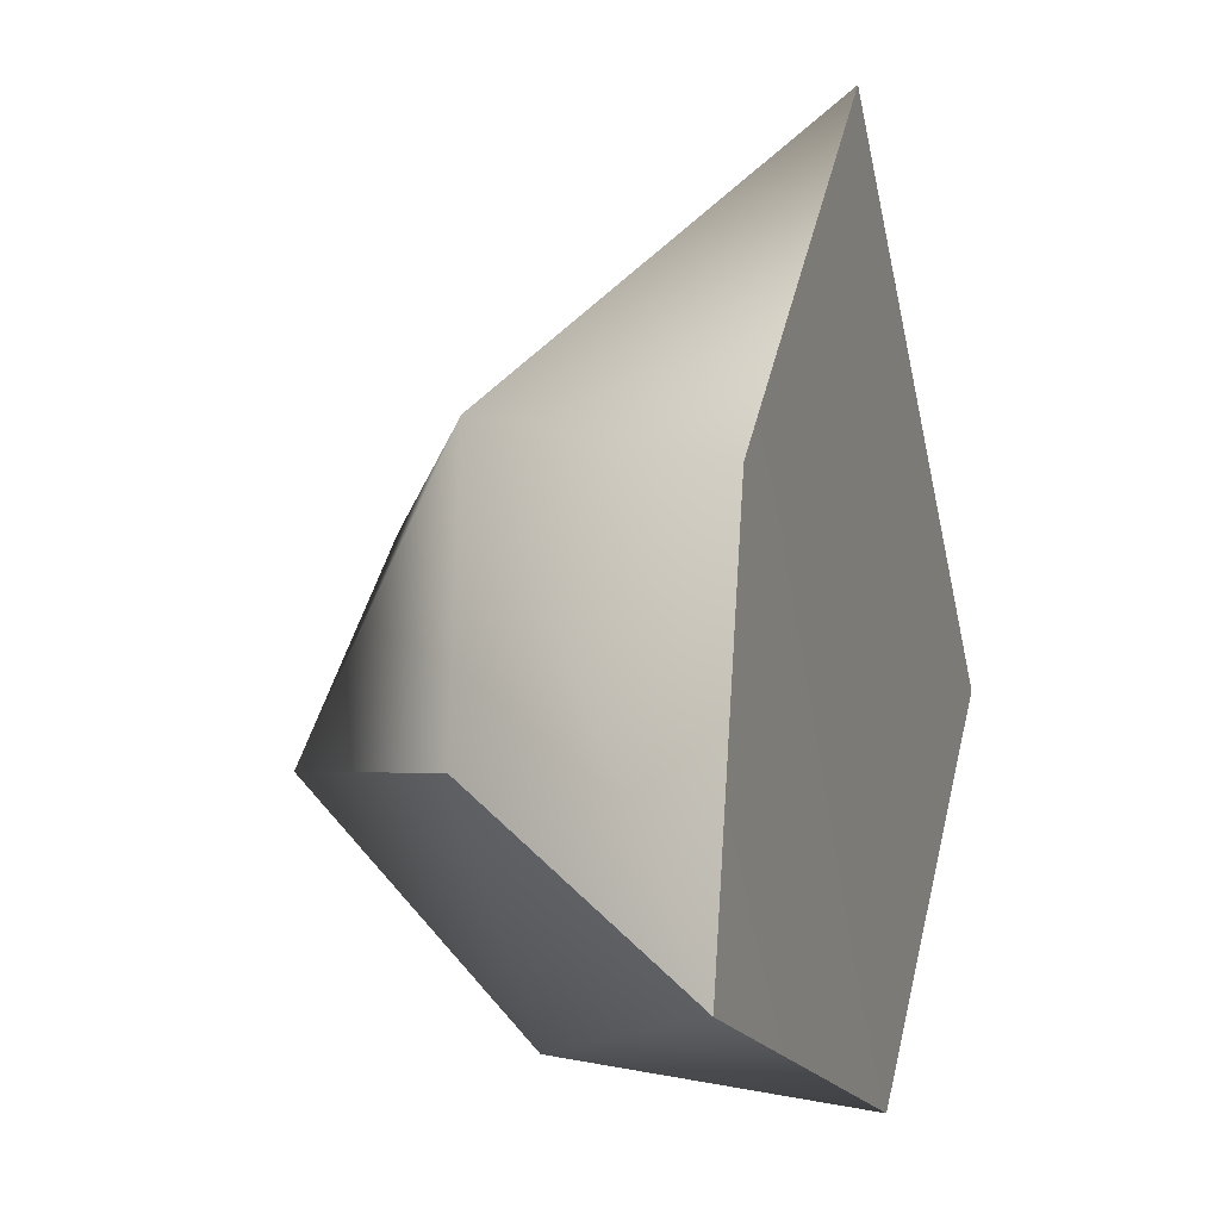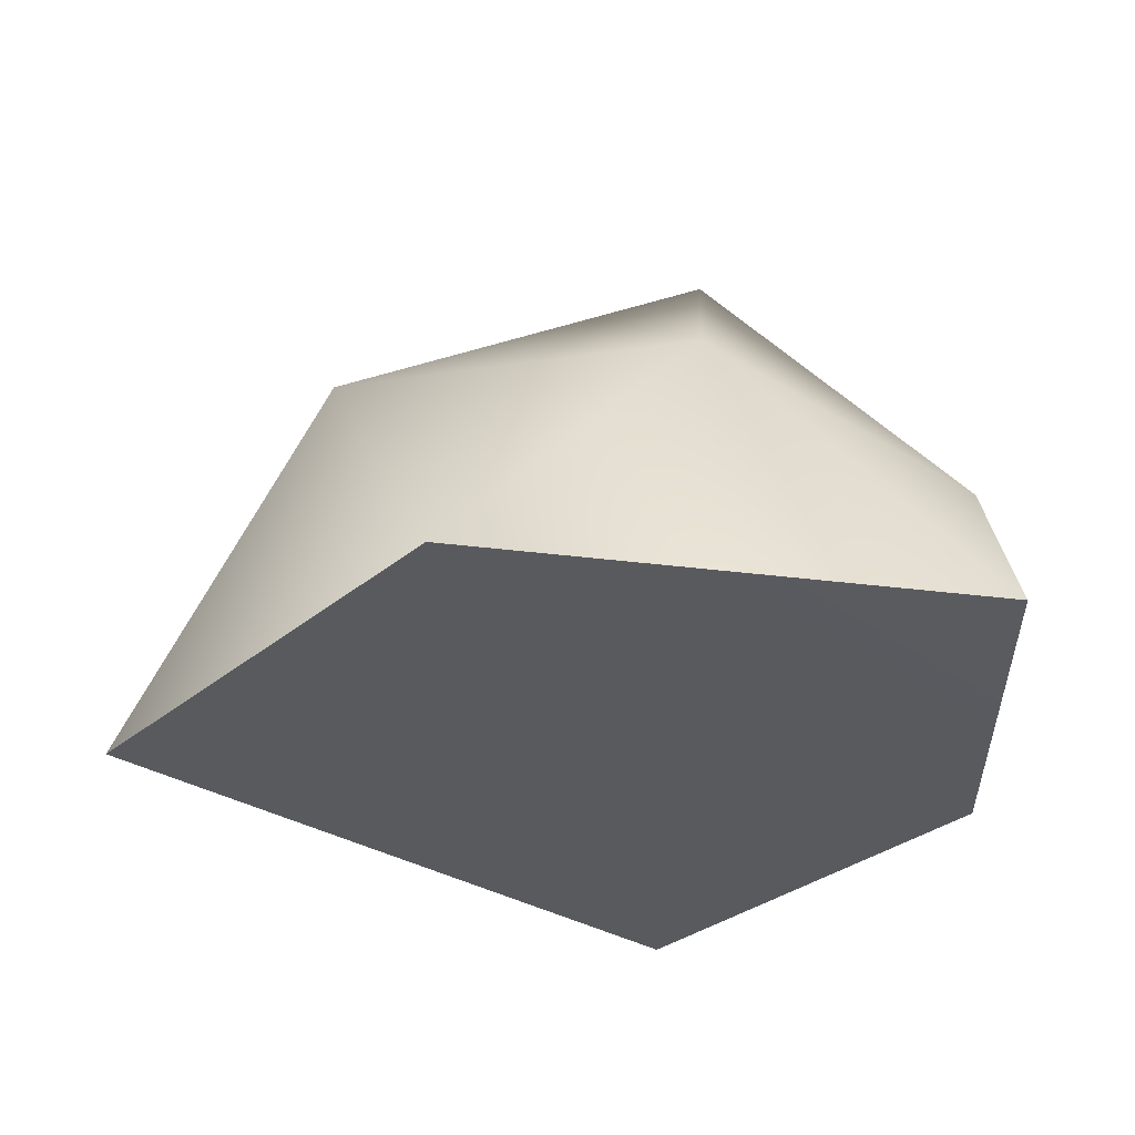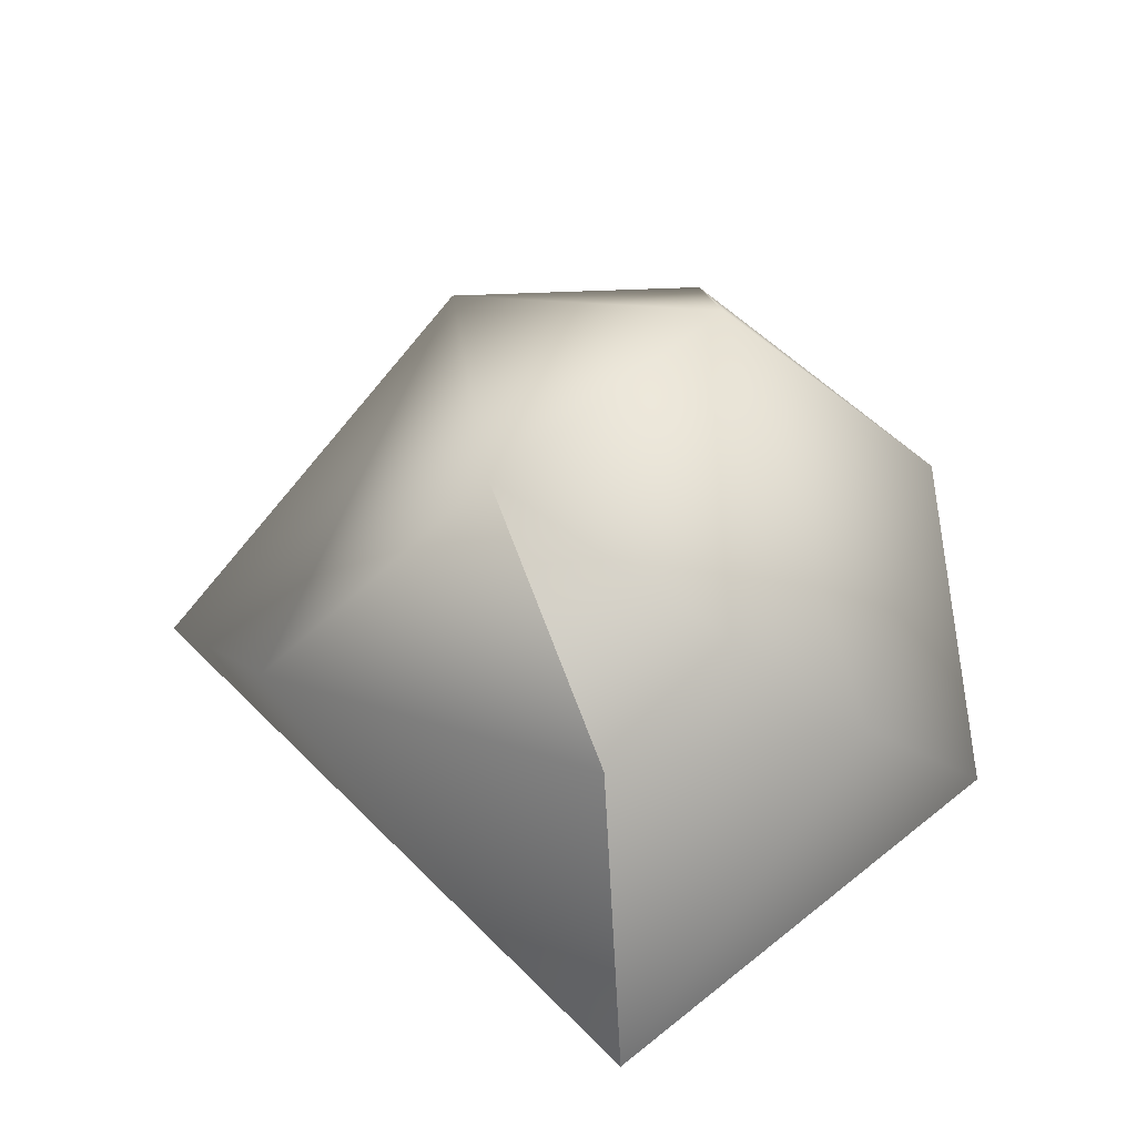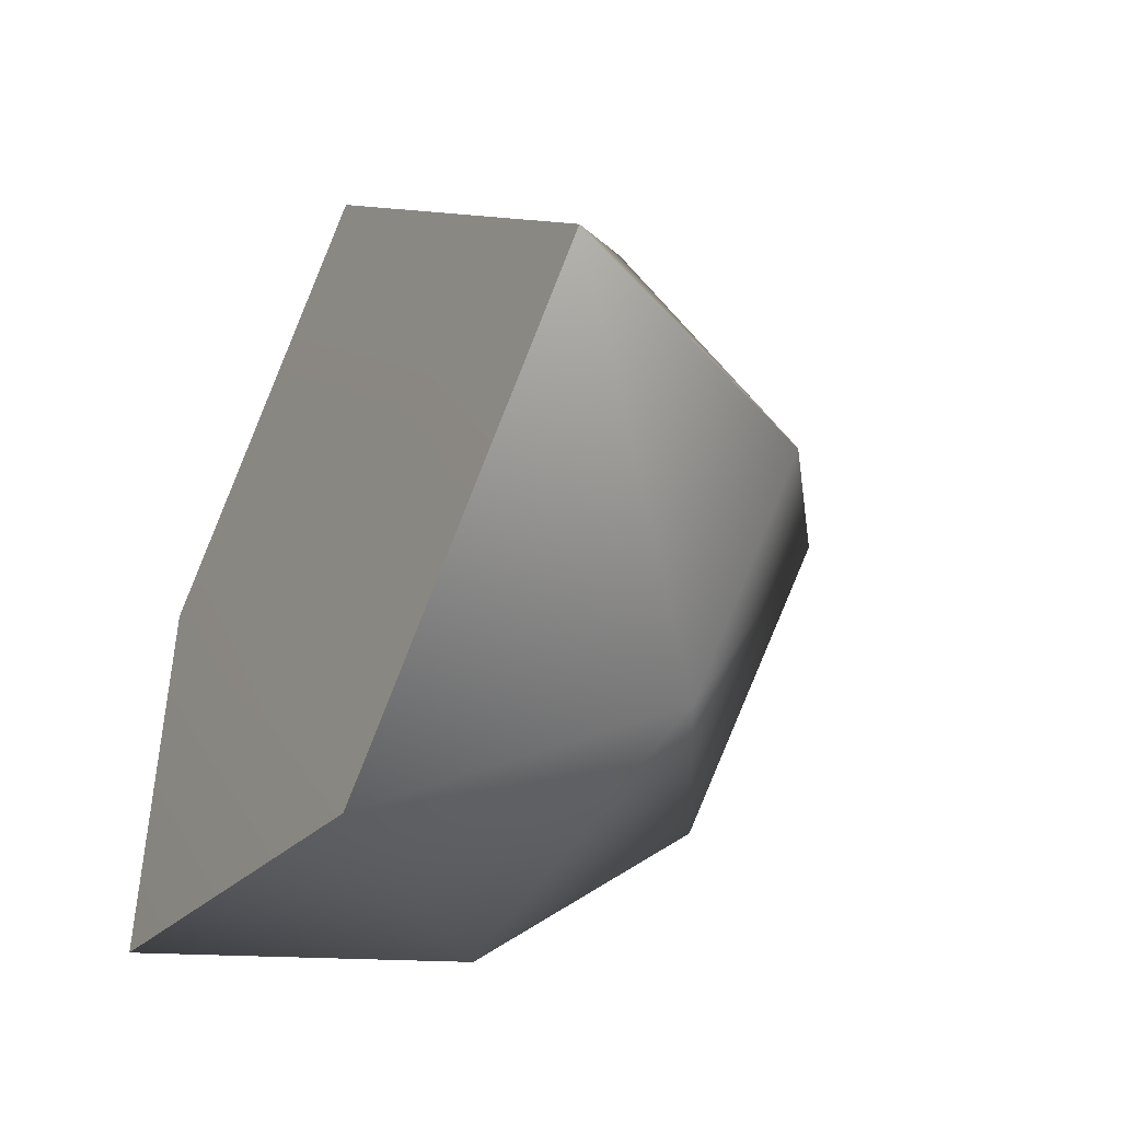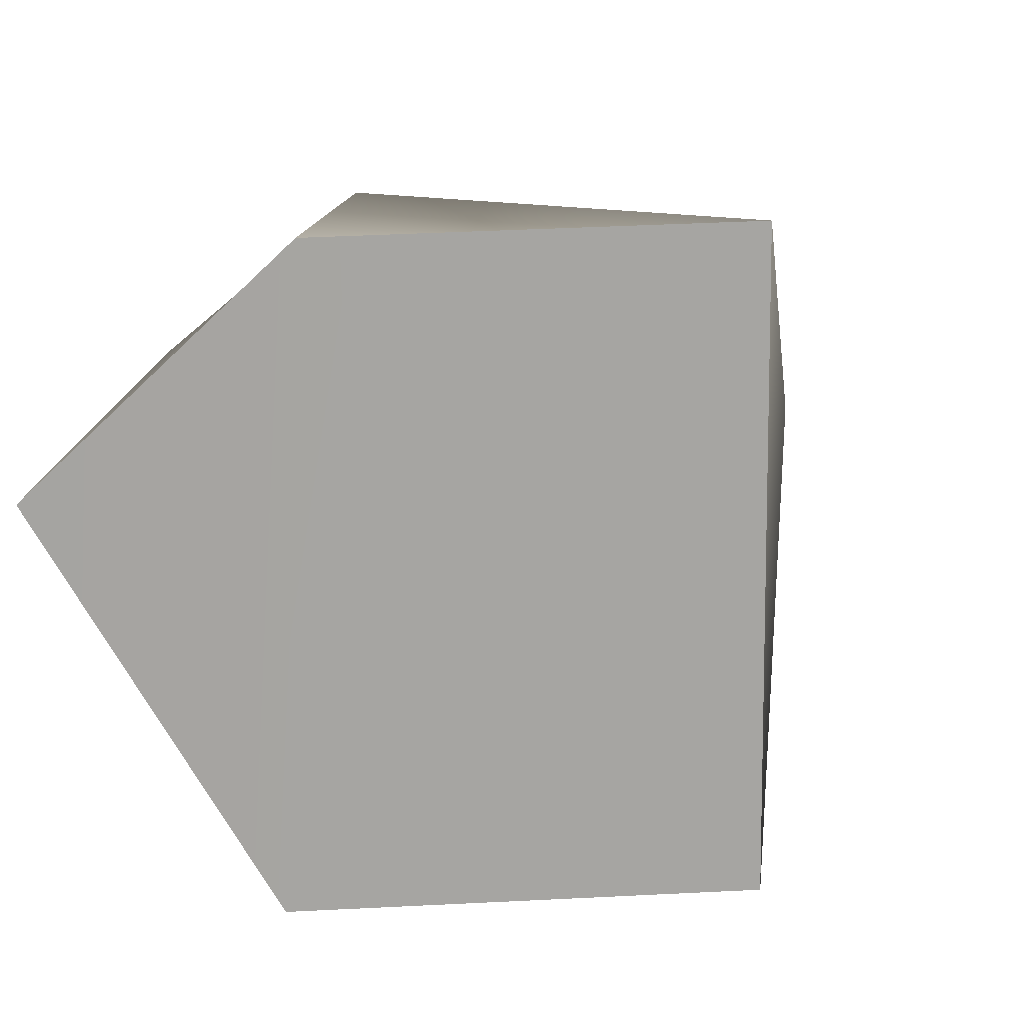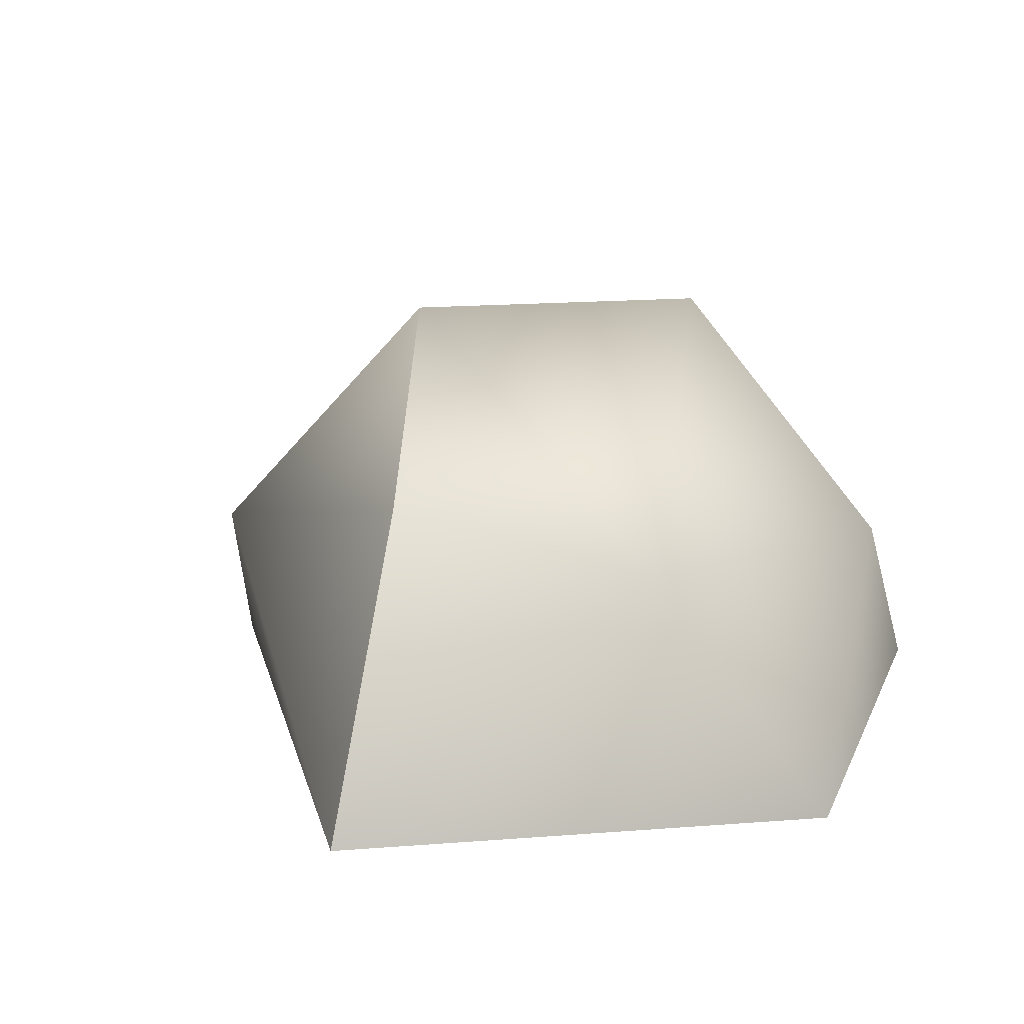
<metadata>
{"format":"obj","ext":"obj","renderer":"f3d","projection":"perspective","resolution":1024,"background":"white","views":[{"elev":2.4,"azim":-70.9,"up":"+Z"},{"elev":-31.1,"azim":-173.0,"up":"+Y"},{"elev":53.8,"azim":95.6,"up":"+Y"},{"elev":-43.7,"azim":59.9,"up":"+Z"},{"elev":-73.7,"azim":-40.7,"up":"+Y"},{"elev":15.6,"azim":126.1,"up":"+Y"}]}
</metadata>
<code>
o StoneFloor_FragmentTwo_LOD1
v -4.549 -0.0516 1.449
v 0.5309 -0.03929 -4.969
v 4.685 0.007583 -1.038
v -0.6846 -0.0193 5.02
v -5.026 0.05592 -3.049
v 1.855 2.905 -3.406
v -2.026 2.671 -4.077
v -4.247 2.558 1.865
v -1.874 5.273 -1.512
v -4.753 2.487 -1.17
v 1.487 2.436 3.298
v 3.048 3.503 -0.6673
v 0.7362 5.298 0.7602
f 3 4 1 2
f 5 2 1
f 2 6 3
f 6 2 7
f 2 5 7
f 5 1 8 10
f 12 13 11
f 4 3 11
f 8 1 4
f 6 12 3
f 6 9 13 12
f 8 11 13
f 8 4 11
f 7 5 10
f 9 6 7
f 9 8 13
f 9 10 8
f 3 12 11
f 7 10 9

</code>
